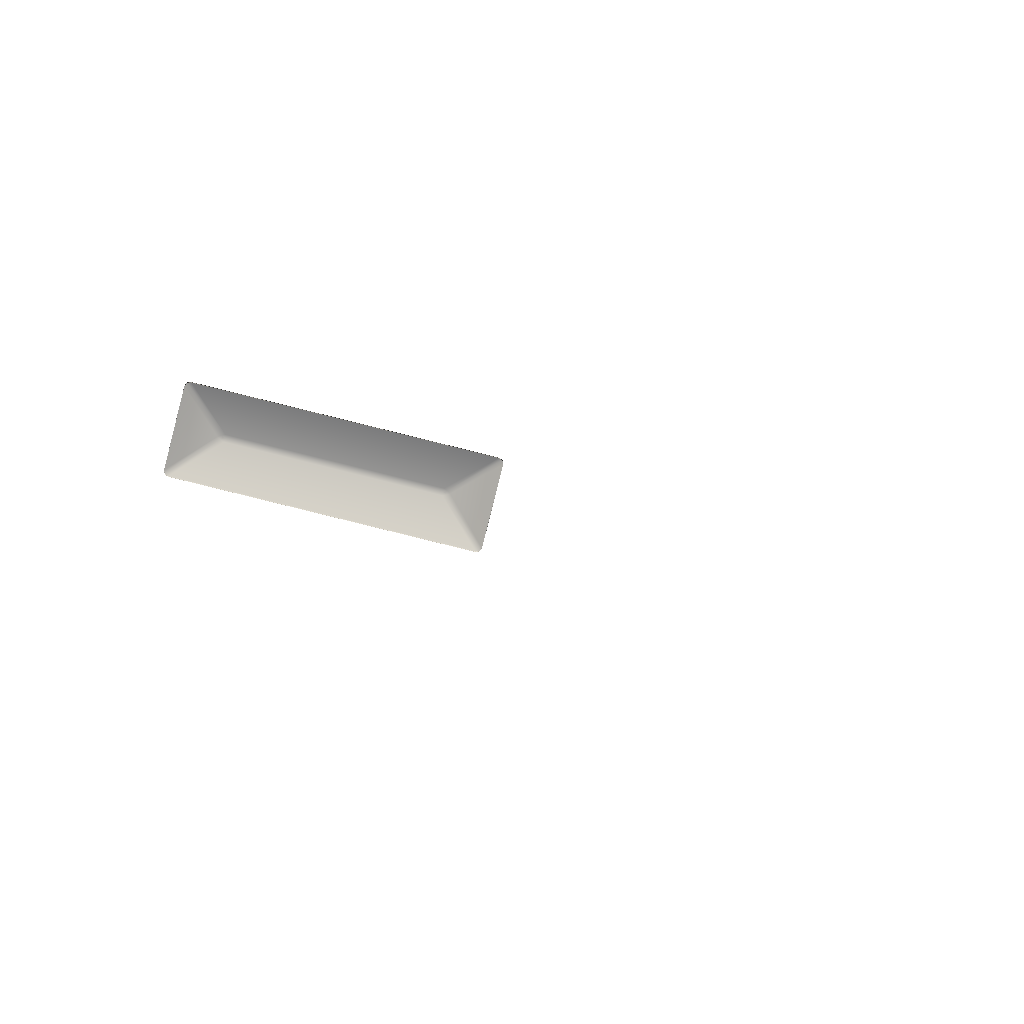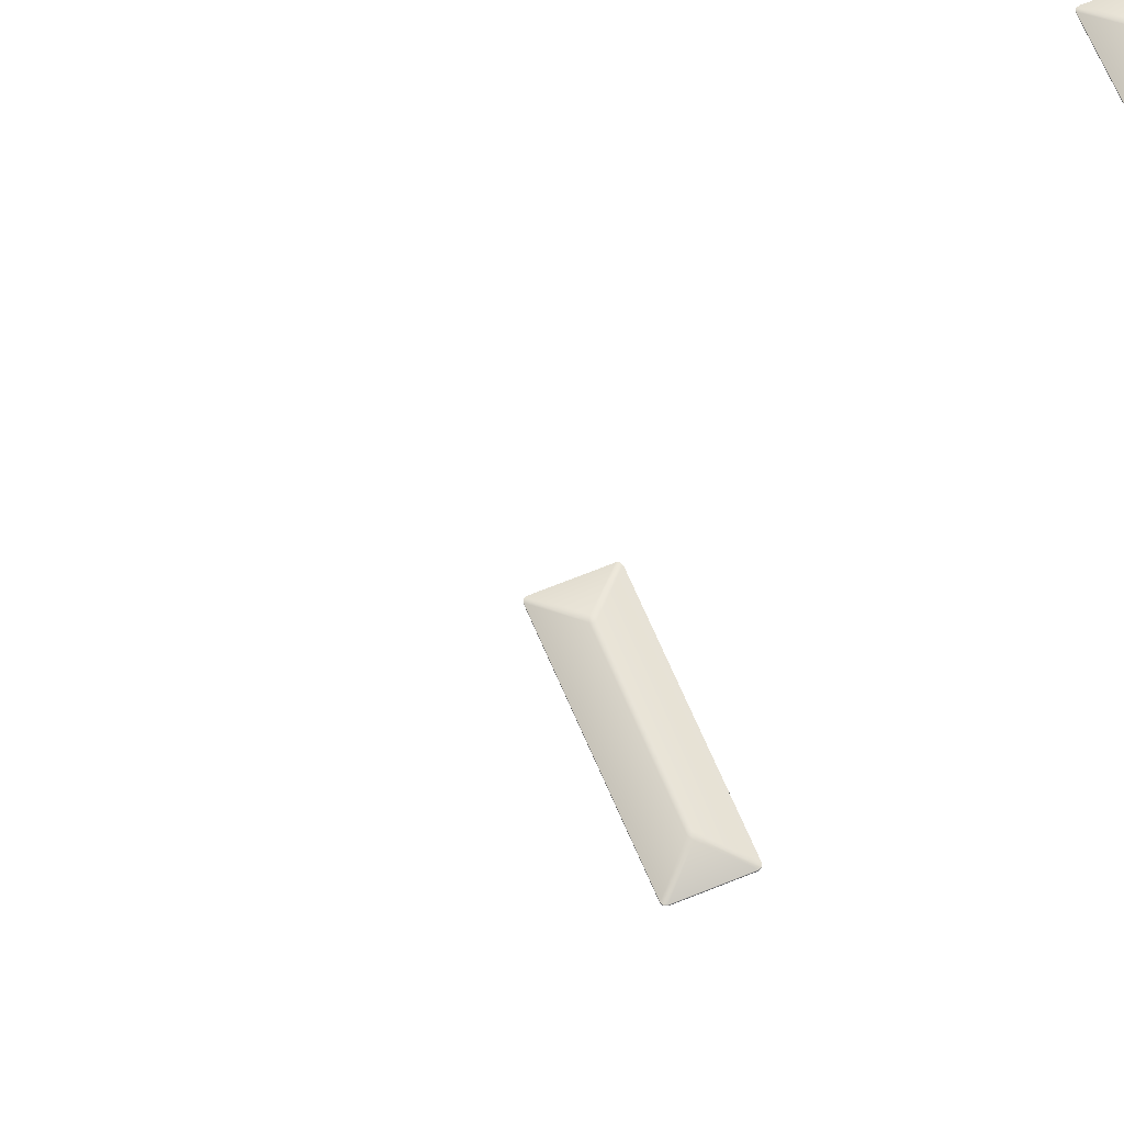
<metadata>
{"format":"obj","ext":"obj","renderer":"f3d","projection":"perspective","resolution":1024,"background":"white","views":[{"elev":-80.0,"azim":166.0,"up":"+Y"},{"elev":64.7,"azim":67.4,"up":"+Y"}]}
</metadata>
<code>
g Combined_M_Cmn_Gap_Prefab_Mesh
v 190.4 13.01 99.22
v 191.8 13.32 97.89
v 191.9 13.33 97.96
v 190.5 13.01 99.34
v 192 13.33 98.01
v 190.6 13.01 99.39
v 190.4 13.01 96.56
v 190.5 13.01 96.44
v 191.9 13.33 97.82
v 190.6 13.01 96.39
v 192 13.33 97.77
v 200.3 13.01 99.39
v 198.9 13.33 98.01
v 192.1 13.35 97.89
v 198.8 13.35 97.89
v 198.9 13.33 97.77
v 199 13.33 97.96
v 200.4 13.01 99.34
v 199.1 13.32 97.89
v 200.4 13.01 99.22
v 200.3 13.01 96.39
v 200.4 13.01 96.44
v 199 13.33 97.82
v 200.4 13.01 96.56
v 192 13.34 97.89
v 198.9 13.34 97.89
v 200.3 13.01 99.39
v 200.3 12.91 99.39
v 190.6 12.91 99.39
v 190.6 13.01 99.39
v 190.4 13.01 99.22
v 190.4 12.91 99.22
v 190.4 12.91 96.56
v 190.4 13.01 96.56
v 190.6 13.01 96.39
v 190.6 12.91 96.39
v 200.3 12.91 96.39
v 200.3 13.01 96.39
v 200.4 13.01 96.56
v 200.4 12.91 96.56
v 200.4 12.91 99.22
v 200.4 13.01 99.22
v 190.5 13.01 99.34
v 190.5 12.91 99.34
v 190.4 12.91 99.22
v 190.4 13.01 99.22
v 190.6 13.01 99.39
v 190.6 12.91 99.39
v 190.5 12.91 99.34
v 190.5 13.01 99.34
v 190.4 13.01 96.56
v 190.4 12.91 96.56
v 190.5 12.91 96.44
v 190.5 13.01 96.44
v 190.5 13.01 96.44
v 190.5 12.91 96.44
v 190.6 12.91 96.39
v 190.6 13.01 96.39
v 200.4 13.01 99.22
v 200.4 12.91 99.22
v 200.4 12.91 99.34
v 200.4 13.01 99.34
v 200.4 13.01 99.34
v 200.4 12.91 99.34
v 200.3 12.91 99.39
v 200.3 13.01 99.39
v 200.3 13.01 96.39
v 200.3 12.91 96.39
v 200.4 12.91 96.44
v 200.4 13.01 96.44
v 200.4 13.01 96.44
v 200.4 12.91 96.44
v 200.4 12.91 96.56
v 200.4 13.01 96.56
v 190.4 12.6 19.6
v 191.7 12.91 18.27
v 191.8 12.92 18.34
v 190.4 12.6 19.72
v 191.9 12.92 18.39
v 190.5 12.6 19.77
v 190.4 12.6 16.94
v 190.4 12.6 16.82
v 191.8 12.92 18.2
v 190.5 12.6 16.77
v 191.9 12.92 18.15
v 200.2 12.6 19.77
v 198.8 12.92 18.39
v 192 12.94 18.27
v 198.8 12.94 18.27
v 198.8 12.92 18.15
v 198.9 12.92 18.34
v 200.3 12.6 19.72
v 199 12.91 18.27
v 200.4 12.6 19.6
v 200.2 12.6 16.77
v 200.3 12.6 16.82
v 198.9 12.92 18.2
v 200.4 12.6 16.94
v 191.9 12.93 18.27
v 198.8 12.93 18.27
v 200.2 12.6 19.77
v 200.2 12.5 19.77
v 190.5 12.5 19.77
v 190.5 12.6 19.77
v 190.4 12.6 19.6
v 190.4 12.5 19.6
v 190.4 12.5 16.94
v 190.4 12.6 16.94
v 190.5 12.6 16.77
v 190.5 12.5 16.77
v 200.2 12.5 16.77
v 200.2 12.6 16.77
v 200.4 12.6 16.94
v 200.4 12.5 16.94
v 200.4 12.5 19.6
v 200.4 12.6 19.6
v 190.4 12.6 19.72
v 190.4 12.5 19.72
v 190.4 12.5 19.6
v 190.4 12.6 19.6
v 190.5 12.6 19.77
v 190.5 12.5 19.77
v 190.4 12.5 19.72
v 190.4 12.6 19.72
v 190.4 12.6 16.94
v 190.4 12.5 16.94
v 190.4 12.5 16.82
v 190.4 12.6 16.82
v 190.4 12.6 16.82
v 190.4 12.5 16.82
v 190.5 12.5 16.77
v 190.5 12.6 16.77
v 200.4 12.6 19.6
v 200.4 12.5 19.6
v 200.3 12.5 19.72
v 200.3 12.6 19.72
v 200.3 12.6 19.72
v 200.3 12.5 19.72
v 200.2 12.5 19.77
v 200.2 12.6 19.77
v 200.2 12.6 16.77
v 200.2 12.5 16.77
v 200.3 12.5 16.82
v 200.3 12.6 16.82
v 200.3 12.6 16.82
v 200.3 12.5 16.82
v 200.4 12.5 16.94
v 200.4 12.6 16.94
v 190.3 13 59.39
v 191.7 13.31 58.05
v 191.8 13.32 58.13
v 190.4 13 59.51
v 191.9 13.32 58.17
v 190.5 13 59.55
v 190.3 13 56.72
v 190.4 13 56.6
v 191.8 13.32 57.98
v 190.5 13 56.55
v 191.9 13.32 57.94
v 200.2 13 59.55
v 198.8 13.32 58.17
v 191.9 13.34 58.05
v 198.7 13.34 58.05
v 198.8 13.32 57.94
v 198.9 13.32 58.13
v 200.3 13 59.51
v 199 13.31 58.05
v 200.3 13 59.39
v 200.2 13 56.55
v 200.3 13 56.6
v 198.9 13.32 57.98
v 200.3 13 56.72
v 191.8 13.34 58.05
v 198.8 13.34 58.05
v 200.2 13 59.55
v 200.2 12.9 59.55
v 190.5 12.9 59.55
v 190.5 13 59.55
v 190.3 13 59.39
v 190.3 12.9 59.39
v 190.3 12.9 56.72
v 190.3 13 56.72
v 190.5 13 56.55
v 190.5 12.9 56.55
v 200.2 12.9 56.55
v 200.2 13 56.55
v 200.3 13 56.72
v 200.3 12.9 56.72
v 200.3 12.9 59.39
v 200.3 13 59.39
v 190.4 13 59.51
v 190.4 12.9 59.51
v 190.3 12.9 59.39
v 190.3 13 59.39
v 190.5 13 59.55
v 190.5 12.9 59.55
v 190.4 12.9 59.51
v 190.4 13 59.51
v 190.3 13 56.72
v 190.3 12.9 56.72
v 190.4 12.9 56.6
v 190.4 13 56.6
v 190.4 13 56.6
v 190.4 12.9 56.6
v 190.5 12.9 56.55
v 190.5 13 56.55
v 200.3 13 59.39
v 200.3 12.9 59.39
v 200.3 12.9 59.51
v 200.3 13 59.51
v 200.3 13 59.51
v 200.3 12.9 59.51
v 200.2 12.9 59.55
v 200.2 13 59.55
v 200.2 13 56.55
v 200.2 12.9 56.55
v 200.3 12.9 56.6
v 200.3 13 56.6
v 200.3 13 56.6
v 200.3 12.9 56.6
v 200.3 12.9 56.72
v 200.3 13 56.72
v 179 12.99 37.3
v 180.3 13.32 35.97
v 180.4 13.33 36.04
v 179 12.99 37.42
v 180.5 13.33 36.08
v 179.1 12.99 37.47
v 179 12.99 34.63
v 179 12.99 34.51
v 180.4 13.33 35.89
v 179.1 12.99 34.47
v 180.5 13.33 35.85
v 184.8 12.99 37.47
v 183.4 13.33 36.08
v 180.6 13.35 35.97
v 183.4 13.35 35.97
v 183.4 13.33 35.85
v 183.5 13.33 36.04
v 184.9 12.99 37.42
v 183.6 13.32 35.97
v 185 12.99 37.3
v 184.8 12.99 34.47
v 184.9 12.99 34.51
v 183.5 13.33 35.89
v 185 12.99 34.63
v 180.5 13.34 35.97
v 183.5 13.34 35.97
v 184.8 12.99 37.47
v 184.8 12.91 37.47
v 179.1 12.91 37.47
v 179.1 12.99 37.47
v 179 12.99 37.3
v 179 12.91 37.3
v 179 12.91 34.63
v 179 12.99 34.63
v 179.1 12.99 34.47
v 179.1 12.91 34.47
v 184.8 12.91 34.47
v 184.8 12.99 34.47
v 185 12.99 34.63
v 185 12.91 34.63
v 185 12.91 37.3
v 185 12.99 37.3
v 179 12.99 37.42
v 179 12.91 37.42
v 179 12.91 37.3
v 179 12.99 37.3
v 179.1 12.99 37.47
v 179.1 12.91 37.47
v 179 12.91 37.42
v 179 12.99 37.42
v 179 12.99 34.63
v 179 12.91 34.63
v 179 12.91 34.51
v 179 12.99 34.51
v 179 12.99 34.51
v 179 12.91 34.51
v 179.1 12.91 34.47
v 179.1 12.99 34.47
v 185 12.99 37.3
v 185 12.91 37.3
v 184.9 12.91 37.42
v 184.9 12.99 37.42
v 184.9 12.99 37.42
v 184.9 12.91 37.42
v 184.8 12.91 37.47
v 184.8 12.99 37.47
v 184.8 12.99 34.47
v 184.8 12.91 34.47
v 184.9 12.91 34.51
v 184.9 12.99 34.51
v 184.9 12.99 34.51
v 184.9 12.91 34.51
v 185 12.91 34.63
v 185 12.99 34.63
v 179.1 12.99 78.22
v 180.4 13.32 76.89
v 180.5 13.33 76.97
v 179.1 12.99 78.34
v 180.6 13.33 77.01
v 179.2 12.99 78.39
v 179.1 12.99 75.56
v 179.1 12.99 75.44
v 180.5 13.33 76.82
v 179.2 12.99 75.39
v 180.6 13.33 76.78
v 184.9 12.99 78.39
v 183.5 13.33 77.01
v 180.7 13.35 76.89
v 183.4 13.35 76.89
v 183.5 13.33 76.78
v 183.6 13.33 76.97
v 185 12.99 78.34
v 183.7 13.32 76.89
v 185.1 12.99 78.22
v 184.9 12.99 75.39
v 185 12.99 75.44
v 183.6 13.33 76.82
v 185.1 12.99 75.56
v 180.6 13.34 76.89
v 183.5 13.34 76.89
v 184.9 12.99 78.39
v 184.9 12.91 78.39
v 179.2 12.91 78.39
v 179.2 12.99 78.39
v 179.1 12.99 78.22
v 179.1 12.91 78.22
v 179.1 12.91 75.56
v 179.1 12.99 75.56
v 179.2 12.99 75.39
v 179.2 12.91 75.39
v 184.9 12.91 75.39
v 184.9 12.99 75.39
v 185.1 12.99 75.56
v 185.1 12.91 75.56
v 185.1 12.91 78.22
v 185.1 12.99 78.22
v 179.1 12.99 78.34
v 179.1 12.91 78.34
v 179.1 12.91 78.22
v 179.1 12.99 78.22
v 179.2 12.99 78.39
v 179.2 12.91 78.39
v 179.1 12.91 78.34
v 179.1 12.99 78.34
v 179.1 12.99 75.56
v 179.1 12.91 75.56
v 179.1 12.91 75.44
v 179.1 12.99 75.44
v 179.1 12.99 75.44
v 179.1 12.91 75.44
v 179.2 12.91 75.39
v 179.2 12.99 75.39
v 185.1 12.99 78.22
v 185.1 12.91 78.22
v 185 12.91 78.34
v 185 12.99 78.34
v 185 12.99 78.34
v 185 12.91 78.34
v 184.9 12.91 78.39
v 184.9 12.99 78.39
v 184.9 12.99 75.39
v 184.9 12.91 75.39
v 185 12.91 75.44
v 185 12.99 75.44
v 185 12.99 75.44
v 185 12.91 75.44
v 185.1 12.91 75.56
v 185.1 12.99 75.56
g Combined_M_Cmn_Gap_Prefab_Mesh_0
f 3 2 1
f 4 3 1
f 5 3 4
f 6 5 4
f 7 1 2
f 8 7 2
f 9 8 2
f 2 3 9
f 10 8 9
f 11 10 9
f 6 12 5
f 12 13 5
f 5 13 14
f 5 14 3
f 11 9 14
f 14 15 11
f 13 15 14
f 15 16 11
f 10 11 16
f 13 12 17
f 13 17 15
f 12 18 17
f 17 18 19
f 18 20 19
f 21 10 16
f 22 21 16
f 23 22 16
f 19 23 17
f 16 15 23
f 24 22 23
f 19 24 23
f 20 24 19
f 9 25 14
f 14 25 3
f 3 25 9
f 17 26 15
f 23 26 17
f 15 26 23
f 29 28 27
f 30 29 27
f 33 32 31
f 34 33 31
f 37 36 35
f 38 37 35
f 41 40 39
f 42 41 39
f 45 44 43
f 46 45 43
f 49 48 47
f 50 49 47
f 53 52 51
f 54 53 51
f 57 56 55
f 58 57 55
f 61 60 59
f 62 61 59
f 65 64 63
f 66 65 63
f 69 68 67
f 70 69 67
f 73 72 71
f 74 73 71
f 77 76 75
f 78 77 75
f 79 77 78
f 80 79 78
f 81 75 76
f 82 81 76
f 83 82 76
f 76 77 83
f 84 82 83
f 85 84 83
f 80 86 79
f 86 87 79
f 79 87 88
f 79 88 77
f 85 83 88
f 88 89 85
f 87 89 88
f 89 90 85
f 84 85 90
f 87 86 91
f 87 91 89
f 86 92 91
f 91 92 93
f 92 94 93
f 95 84 90
f 96 95 90
f 97 96 90
f 93 97 91
f 90 89 97
f 98 96 97
f 93 98 97
f 94 98 93
f 83 99 88
f 88 99 77
f 77 99 83
f 91 100 89
f 97 100 91
f 89 100 97
f 103 102 101
f 104 103 101
f 107 106 105
f 108 107 105
f 111 110 109
f 112 111 109
f 115 114 113
f 116 115 113
f 119 118 117
f 120 119 117
f 123 122 121
f 124 123 121
f 127 126 125
f 128 127 125
f 131 130 129
f 132 131 129
f 135 134 133
f 136 135 133
f 139 138 137
f 140 139 137
f 143 142 141
f 144 143 141
f 147 146 145
f 148 147 145
f 151 150 149
f 152 151 149
f 153 151 152
f 154 153 152
f 155 149 150
f 156 155 150
f 157 156 150
f 150 151 157
f 158 156 157
f 159 158 157
f 154 160 153
f 160 161 153
f 153 161 162
f 153 162 151
f 159 157 162
f 162 163 159
f 161 163 162
f 163 164 159
f 158 159 164
f 161 160 165
f 161 165 163
f 160 166 165
f 165 166 167
f 166 168 167
f 169 158 164
f 170 169 164
f 171 170 164
f 167 171 165
f 164 163 171
f 172 170 171
f 167 172 171
f 168 172 167
f 157 173 162
f 162 173 151
f 151 173 157
f 165 174 163
f 171 174 165
f 163 174 171
f 177 176 175
f 178 177 175
f 181 180 179
f 182 181 179
f 185 184 183
f 186 185 183
f 189 188 187
f 190 189 187
f 193 192 191
f 194 193 191
f 197 196 195
f 198 197 195
f 201 200 199
f 202 201 199
f 205 204 203
f 206 205 203
f 209 208 207
f 210 209 207
f 213 212 211
f 214 213 211
f 217 216 215
f 218 217 215
f 221 220 219
f 222 221 219
f 225 224 223
f 226 225 223
f 227 225 226
f 228 227 226
f 229 223 224
f 230 229 224
f 231 230 224
f 224 225 231
f 232 230 231
f 233 232 231
f 228 234 227
f 234 235 227
f 227 235 236
f 227 236 225
f 233 231 236
f 236 237 233
f 235 237 236
f 237 238 233
f 232 233 238
f 235 234 239
f 235 239 237
f 234 240 239
f 239 240 241
f 240 242 241
f 243 232 238
f 244 243 238
f 245 244 238
f 241 245 239
f 238 237 245
f 246 244 245
f 241 246 245
f 242 246 241
f 231 247 236
f 236 247 225
f 225 247 231
f 239 248 237
f 245 248 239
f 237 248 245
f 251 250 249
f 252 251 249
f 255 254 253
f 256 255 253
f 259 258 257
f 260 259 257
f 263 262 261
f 264 263 261
f 267 266 265
f 268 267 265
f 271 270 269
f 272 271 269
f 275 274 273
f 276 275 273
f 279 278 277
f 280 279 277
f 283 282 281
f 284 283 281
f 287 286 285
f 288 287 285
f 291 290 289
f 292 291 289
f 295 294 293
f 296 295 293
f 299 298 297
f 300 299 297
f 301 299 300
f 302 301 300
f 303 297 298
f 304 303 298
f 305 304 298
f 298 299 305
f 306 304 305
f 307 306 305
f 302 308 301
f 308 309 301
f 301 309 310
f 301 310 299
f 307 305 310
f 310 311 307
f 309 311 310
f 311 312 307
f 306 307 312
f 309 308 313
f 309 313 311
f 308 314 313
f 313 314 315
f 314 316 315
f 317 306 312
f 318 317 312
f 319 318 312
f 315 319 313
f 312 311 319
f 320 318 319
f 315 320 319
f 316 320 315
f 305 321 310
f 310 321 299
f 299 321 305
f 313 322 311
f 319 322 313
f 311 322 319
f 325 324 323
f 326 325 323
f 329 328 327
f 330 329 327
f 333 332 331
f 334 333 331
f 337 336 335
f 338 337 335
f 341 340 339
f 342 341 339
f 345 344 343
f 346 345 343
f 349 348 347
f 350 349 347
f 353 352 351
f 354 353 351
f 357 356 355
f 358 357 355
f 361 360 359
f 362 361 359
f 365 364 363
f 366 365 363
f 369 368 367
f 370 369 367

</code>
